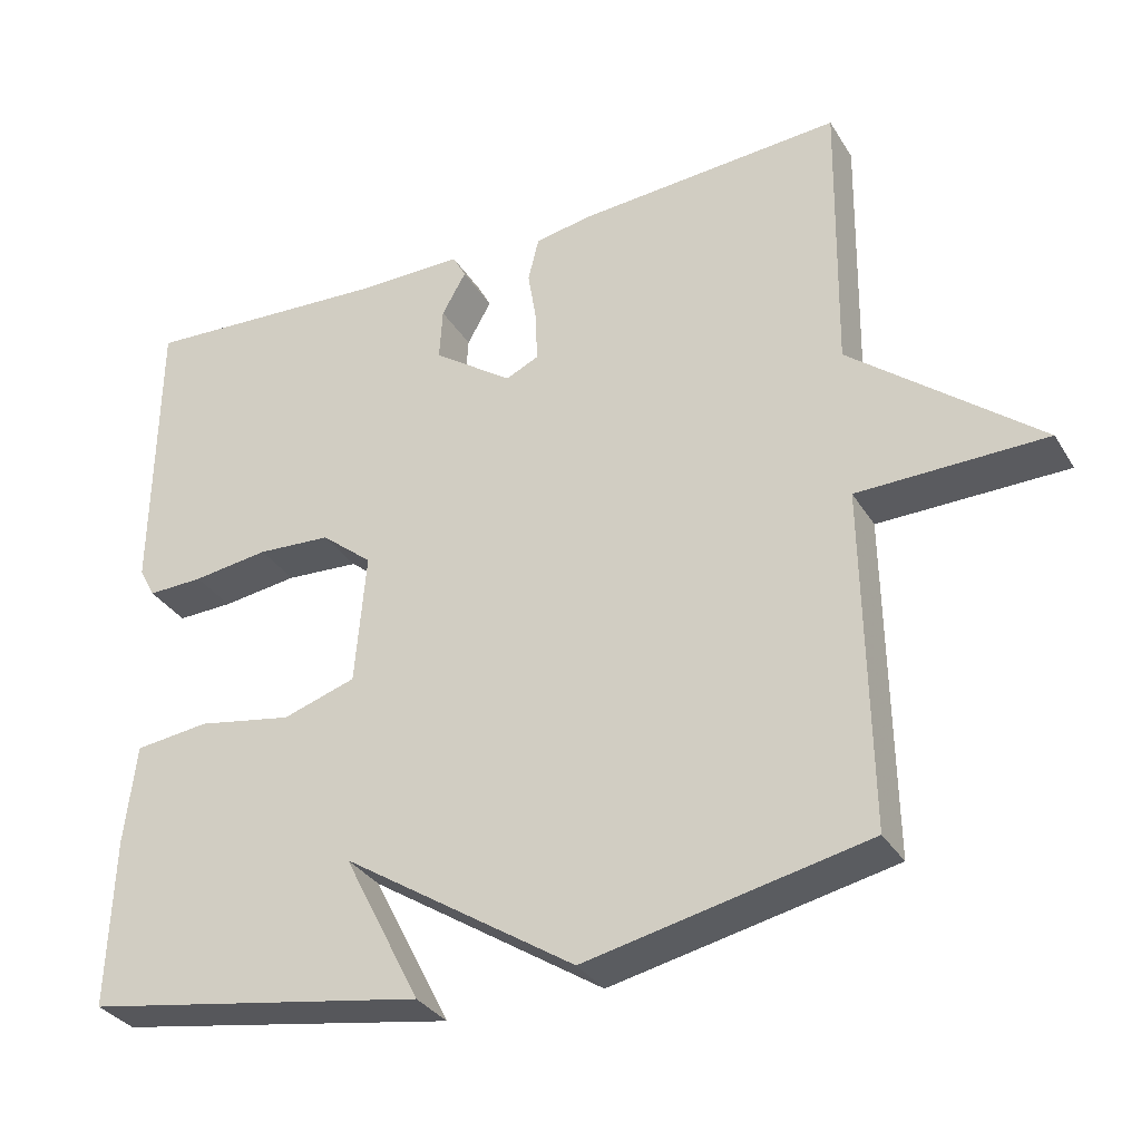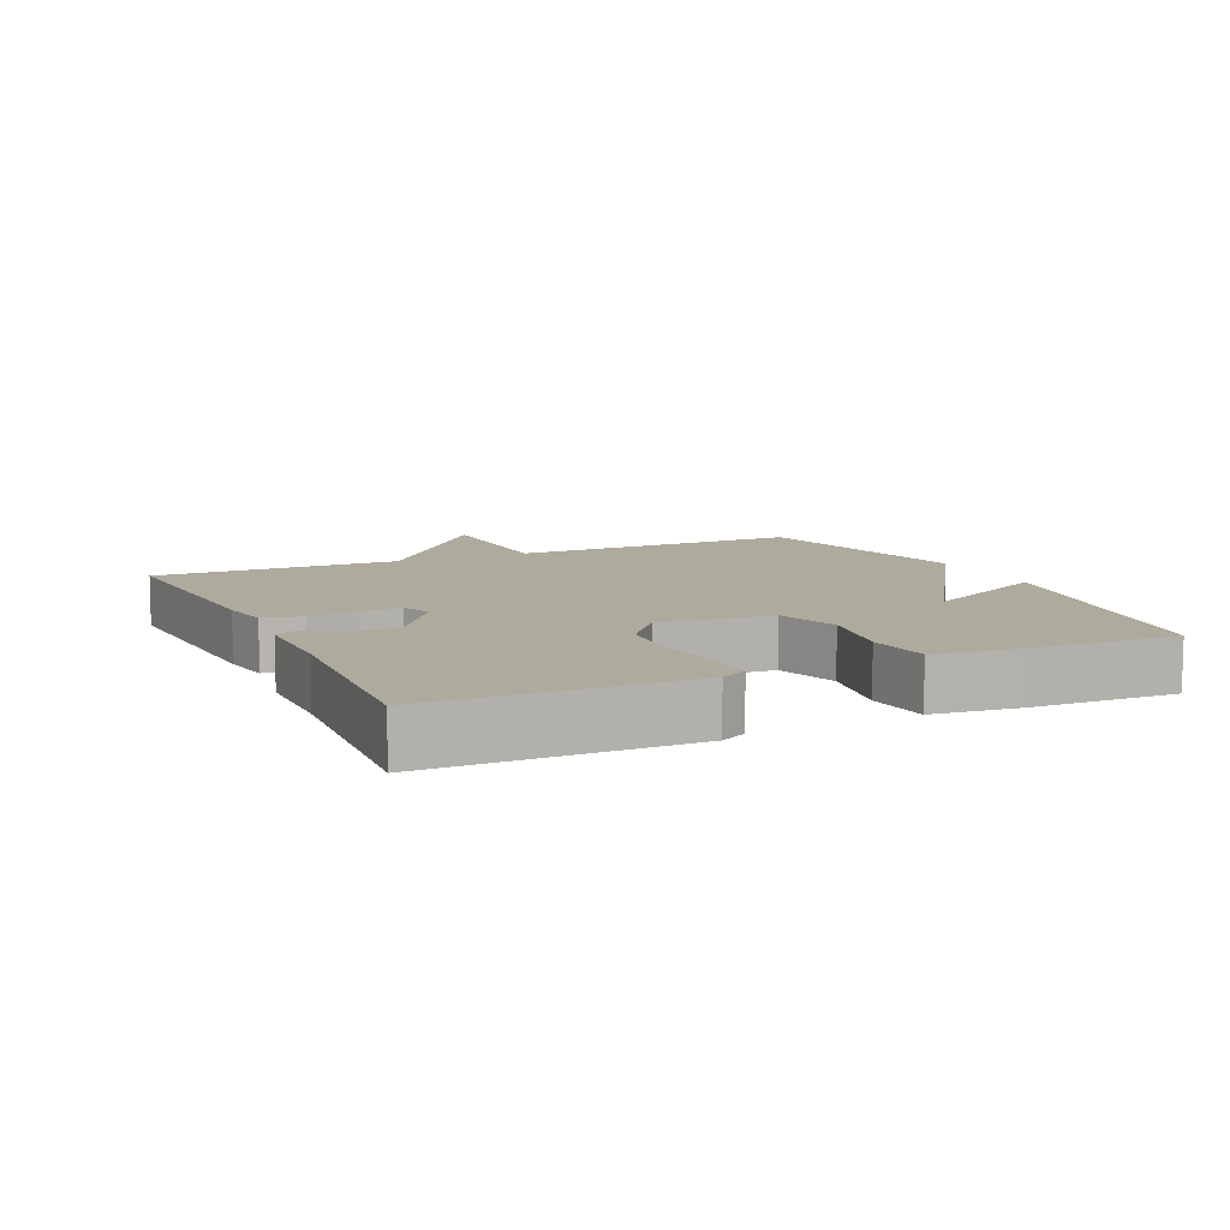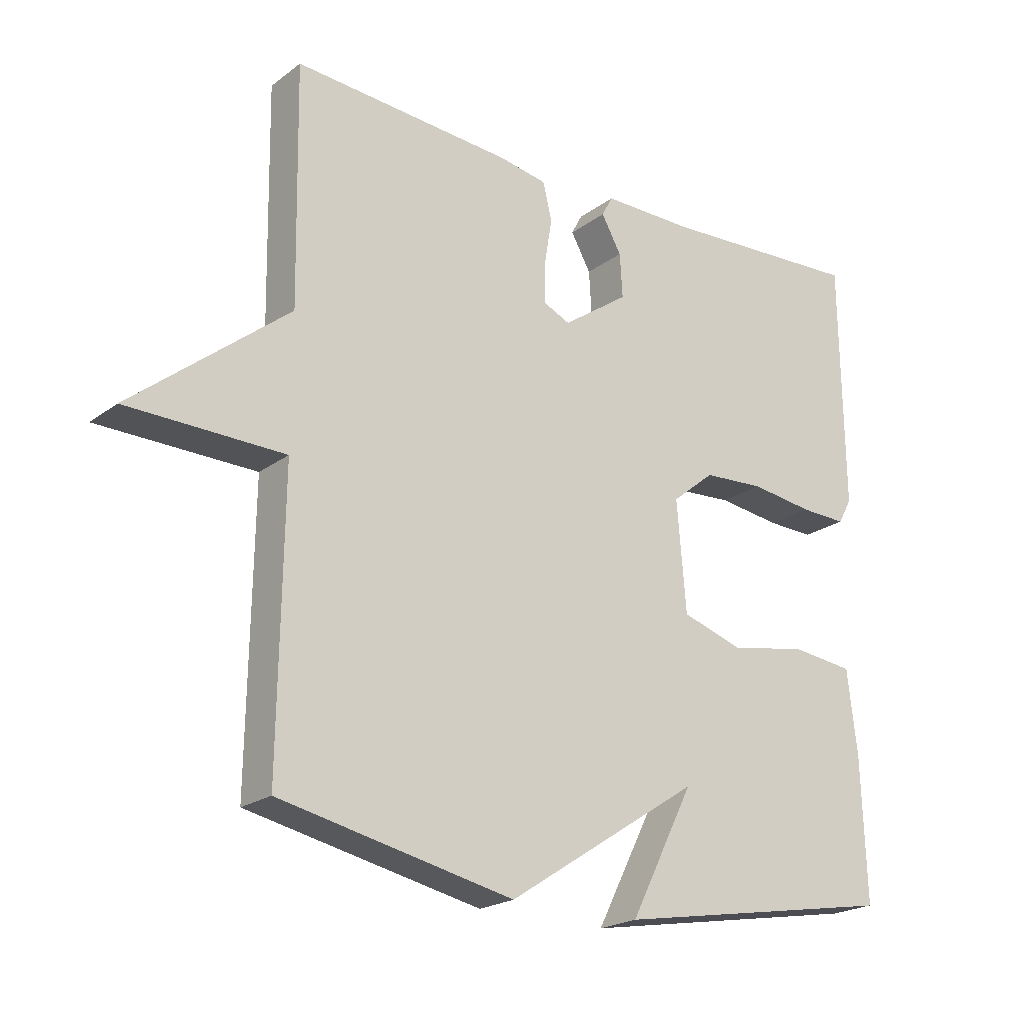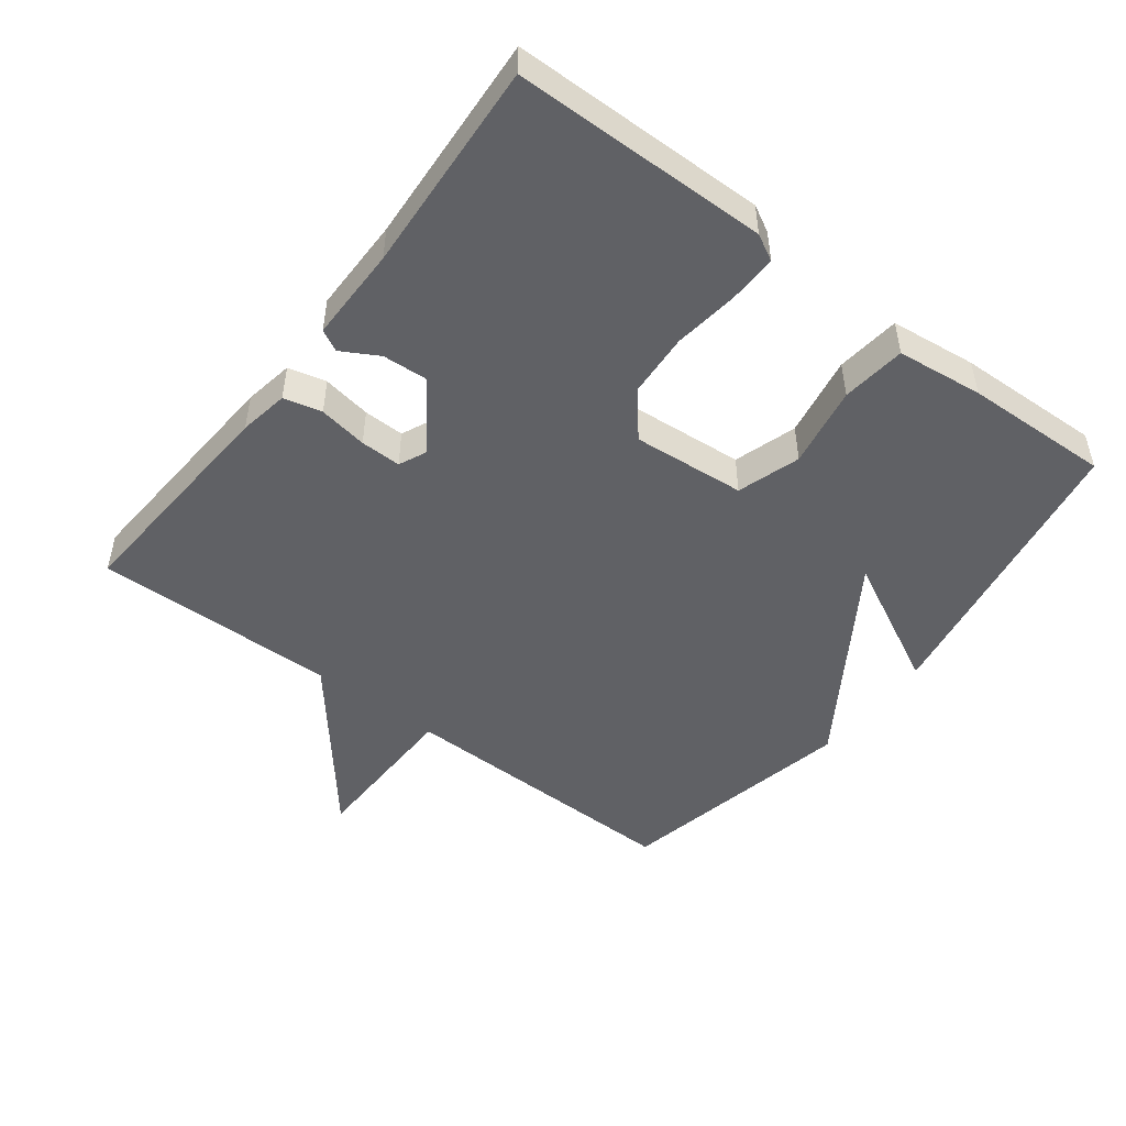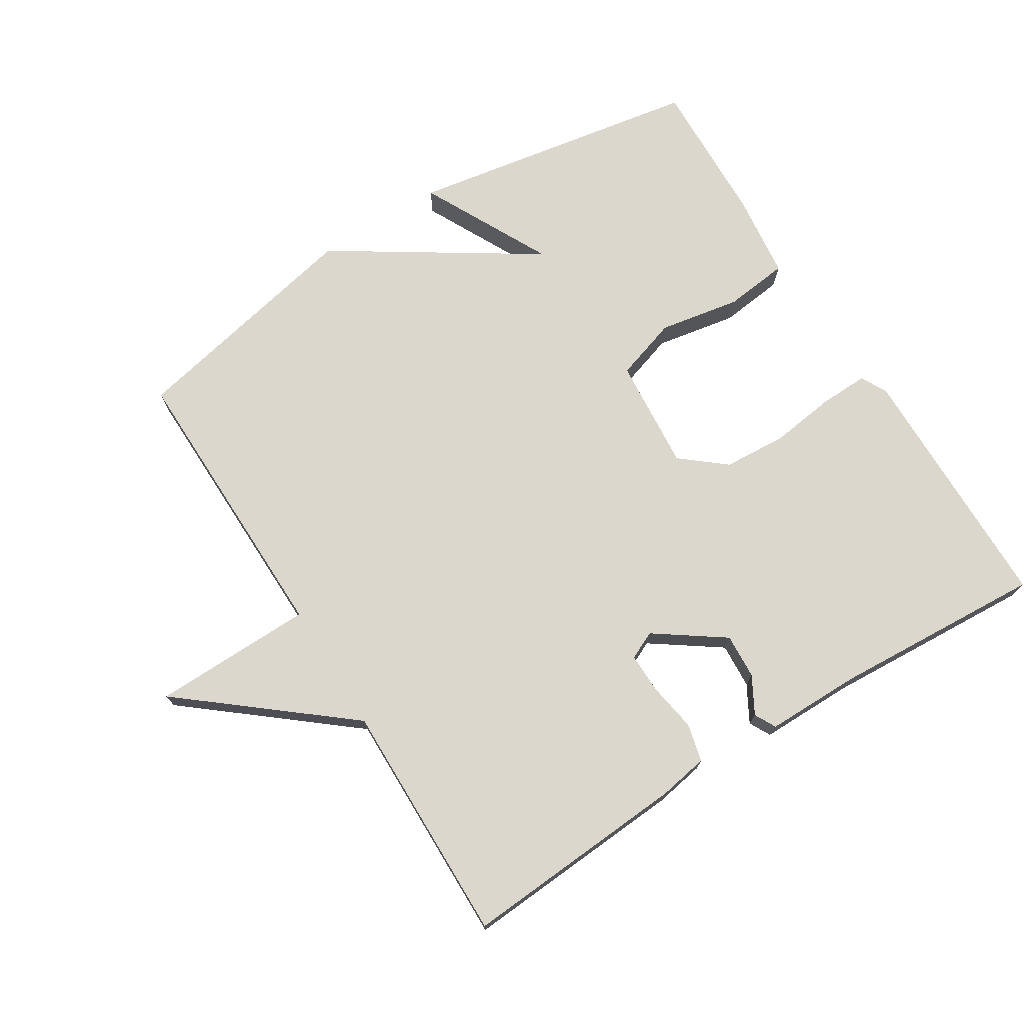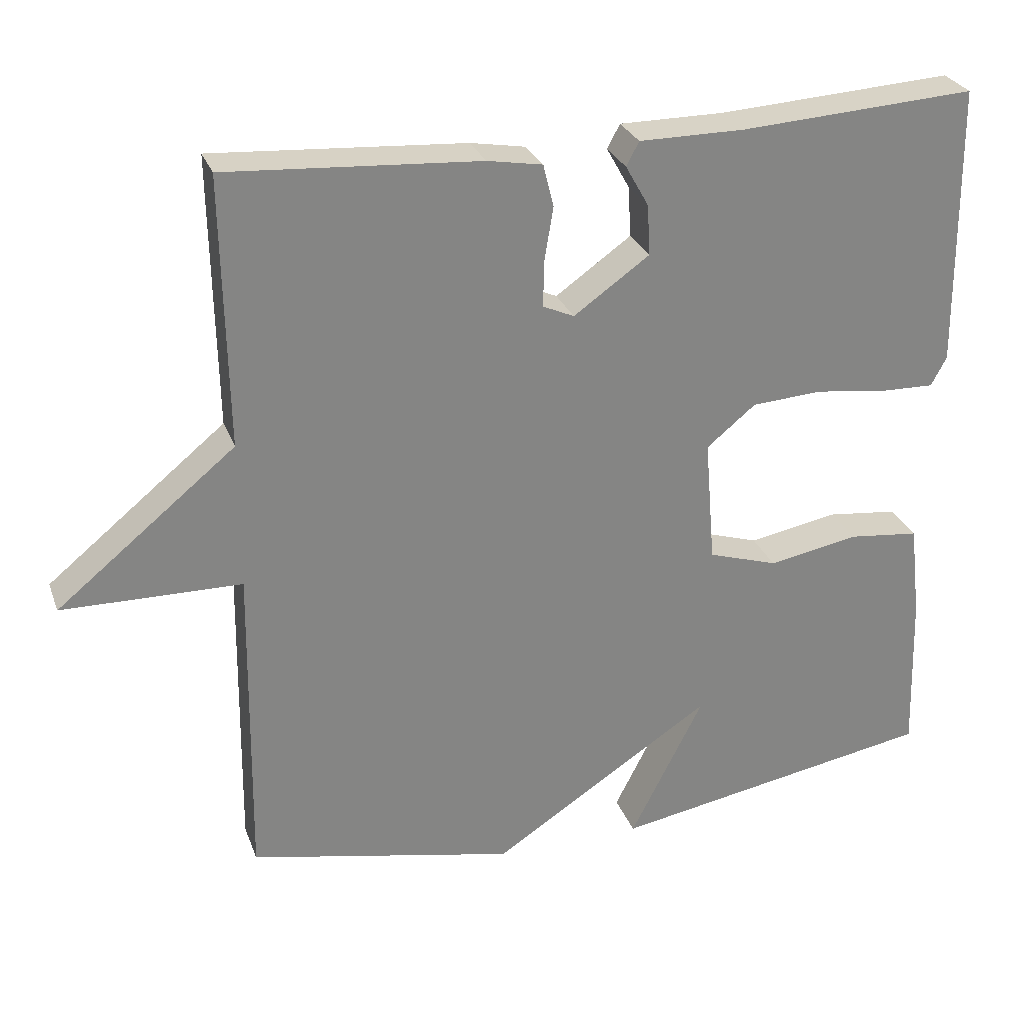
<metadata>
{"format":"obj","ext":"obj","renderer":"f3d","projection":"perspective","resolution":1024,"background":"white","views":[{"elev":-32.7,"azim":-153.1,"up":"+Z"},{"elev":9.3,"azim":65.3,"up":"+Y"},{"elev":-21.5,"azim":-37.8,"up":"+Z"},{"elev":-48.9,"azim":52.7,"up":"+Y"},{"elev":73.3,"azim":-32.0,"up":"+Y"},{"elev":28.1,"azim":-18.0,"up":"+Z"}]}
</metadata>
<code>
v 0.5 0.07 -0.5
v 0.06 0.07 -0.576
v 0.159 0.07 -0.382
v -0.14 0.07 -0.576
v -0.5 0.07 -0.5
v -0.494 0.07 -0.064
v -0.735 0.07 -0.06
v -0.494 0.07 0.136
v -0.5 0.07 0.5
v -0.16 0.07 0.477
v -0.086 0.07 0.464
v -0.072 0.07 0.407
v -0.084 0.07 0.334
v -0.085 0.07 0.273
v -0.043 0.07 0.254
v 0.059 0.07 0.326
v 0.055 0.07 0.394
v 0.024 0.07 0.449
v 0.041 0.07 0.481
v 0.183 0.07 0.481
v 0.5 0.07 0.5
v 0.504 0.07 0.119
v 0.483 0.07 0.08
v 0.411 0.07 0.082
v 0.313 0.07 0.095
v 0.218 0.07 0.089
v 0.152 0.07 0.035
v 0.166 0.07 -0.134
v 0.26 0.07 -0.164
v 0.382 0.07 -0.142
v 0.478 0.07 -0.153
v 0.493 0.07 -0.282
v 0.5 0 -0.5
v 0.06 0 -0.576
v 0.159 0 -0.382
v -0.14 0 -0.576
v -0.5 0 -0.5
v -0.494 0 -0.064
v -0.735 0 -0.06
v -0.494 0 0.136
v -0.5 0 0.5
v -0.16 0 0.477
v -0.086 0 0.464
v -0.072 0 0.407
v -0.084 0 0.334
v -0.085 0 0.273
v -0.043 0 0.254
v 0.059 0 0.326
v 0.055 0 0.394
v 0.024 0 0.449
v 0.041 0 0.481
v 0.183 0 0.481
v 0.5 0 0.5
v 0.504 0 0.119
v 0.483 0 0.08
v 0.411 0 0.082
v 0.313 0 0.095
v 0.218 0 0.089
v 0.152 0 0.035
v 0.166 0 -0.134
v 0.26 0 -0.164
v 0.382 0 -0.142
v 0.478 0 -0.153
v 0.493 0 -0.282
f 31 32 1
f 30 31 1
f 29 30 1
f 28 29 1
f 23 24 25
f 22 23 25
f 21 22 25
f 20 21 25
f 19 20 25
f 18 19 25
f 17 18 25
f 16 17 25 26
f 15 16 26 27
f 11 12 13
f 10 11 13
f 9 10 13
f 8 9 13
f 8 13 14
f 7 8 14
f 6 7 14
f 15 27 28
f 14 15 28
f 6 14 28
f 5 6 28
f 4 5 28
f 3 4 28
f 3 28 1
f 1 2 3
f 33 64 63
f 33 63 62
f 33 62 61
f 33 61 60
f 57 56 55
f 57 55 54
f 57 54 53
f 57 53 52
f 57 52 51
f 57 51 50
f 57 50 49
f 58 57 49 48
f 59 58 48 47
f 45 44 43
f 45 43 42
f 45 42 41
f 45 41 40
f 46 45 40
f 46 40 39
f 46 39 38
f 60 59 47
f 60 47 46
f 60 46 38
f 60 38 37
f 60 37 36
f 60 36 35
f 33 60 35
f 35 34 33
f 1 33 34 2
f 2 34 35 3
f 3 35 36 4
f 4 36 37 5
f 5 37 38 6
f 6 38 39 7
f 7 39 40 8
f 8 40 41 9
f 9 41 42 10
f 10 42 43 11
f 11 43 44 12
f 12 44 45 13
f 13 45 46 14
f 14 46 47 15
f 15 47 48 16
f 16 48 49 17
f 17 49 50 18
f 18 50 51 19
f 19 51 52 20
f 20 52 53 21
f 21 53 54 22
f 22 54 55 23
f 23 55 56 24
f 24 56 57 25
f 25 57 58 26
f 26 58 59 27
f 27 59 60 28
f 28 60 61 29
f 29 61 62 30
f 30 62 63 31
f 31 63 64 32
f 32 64 33 1

</code>
